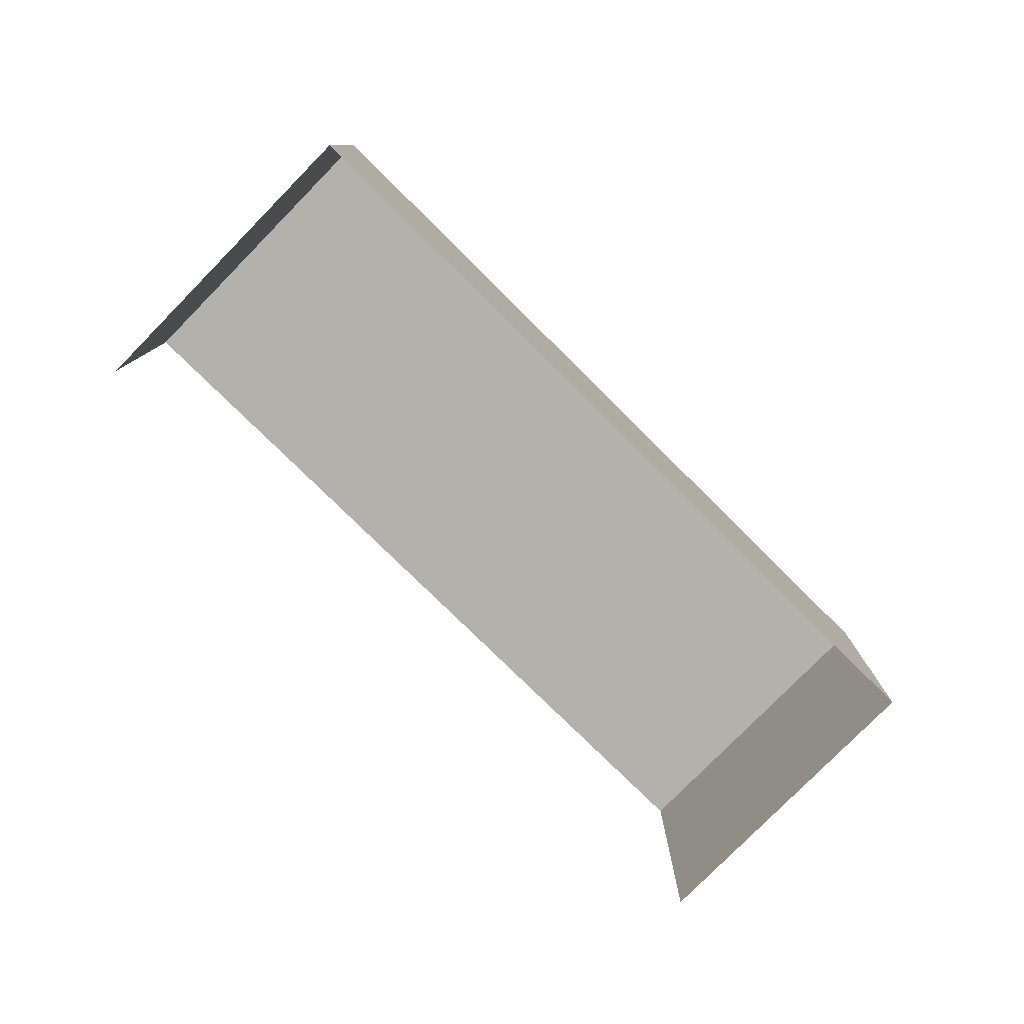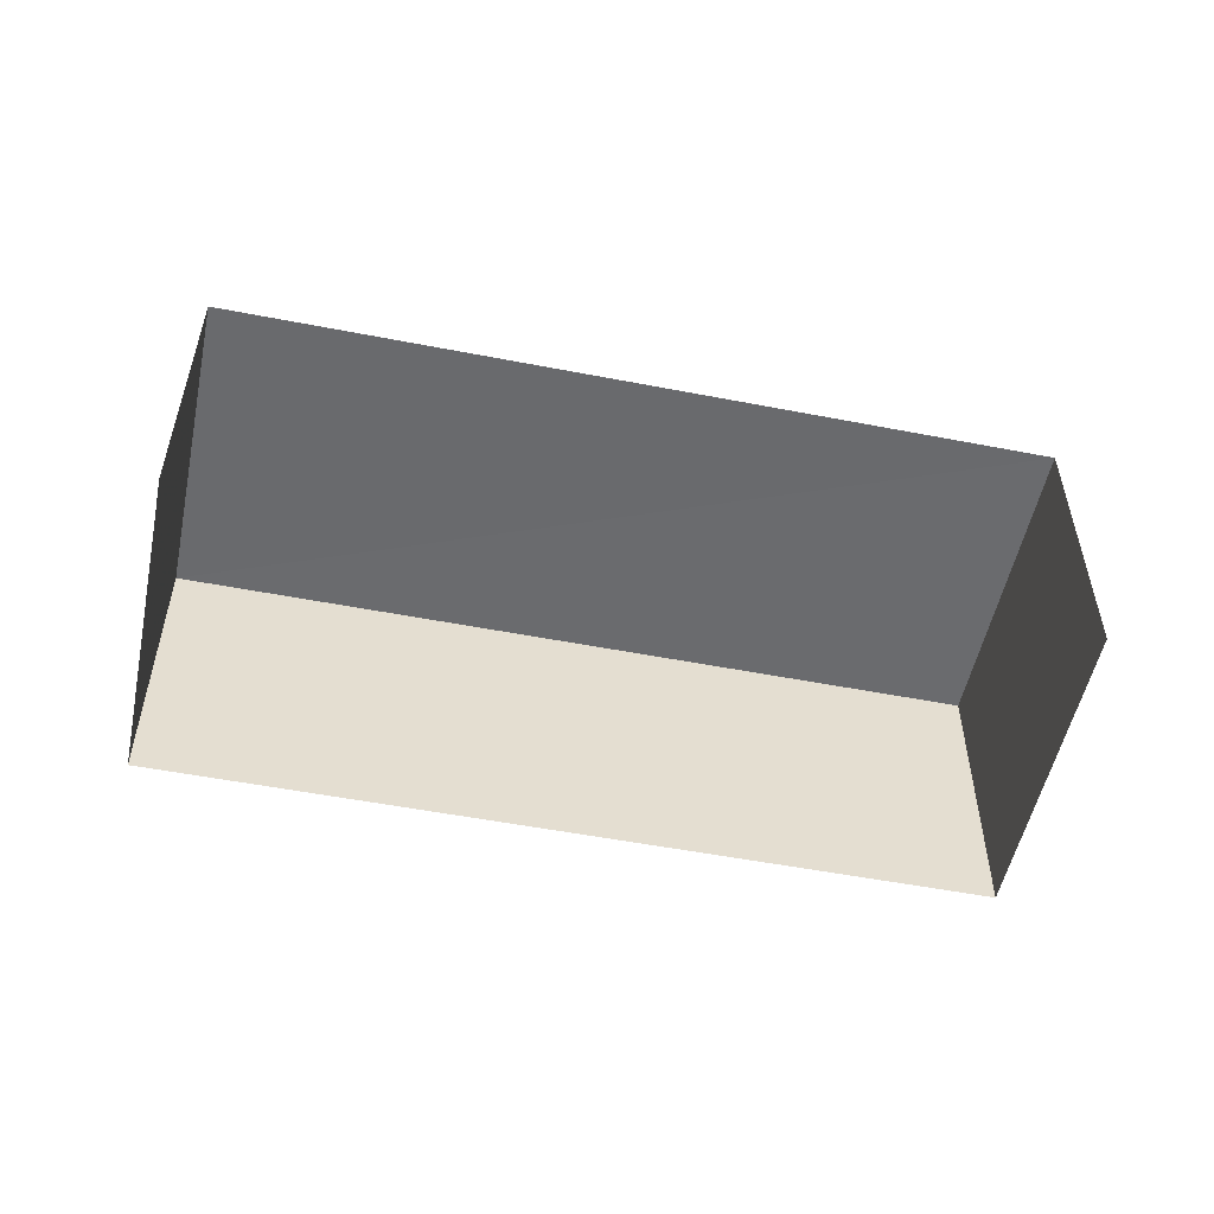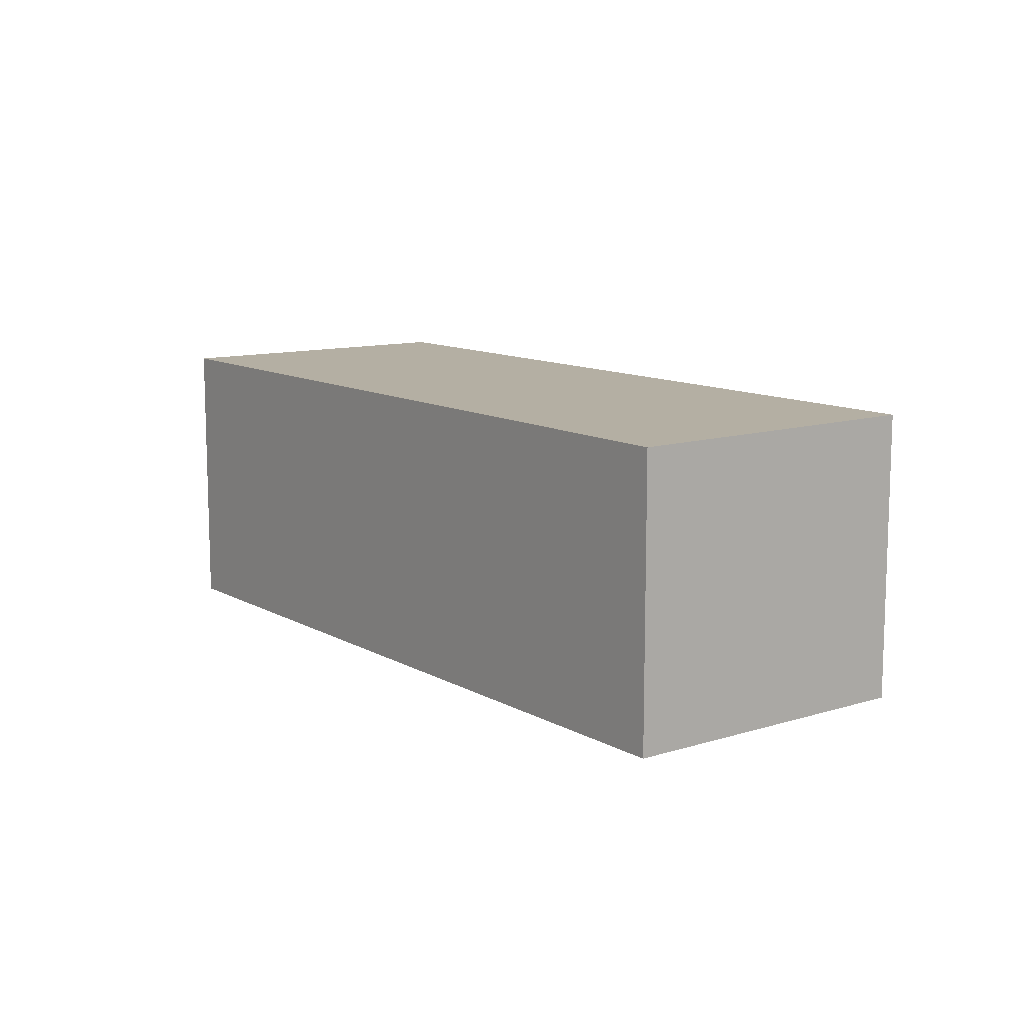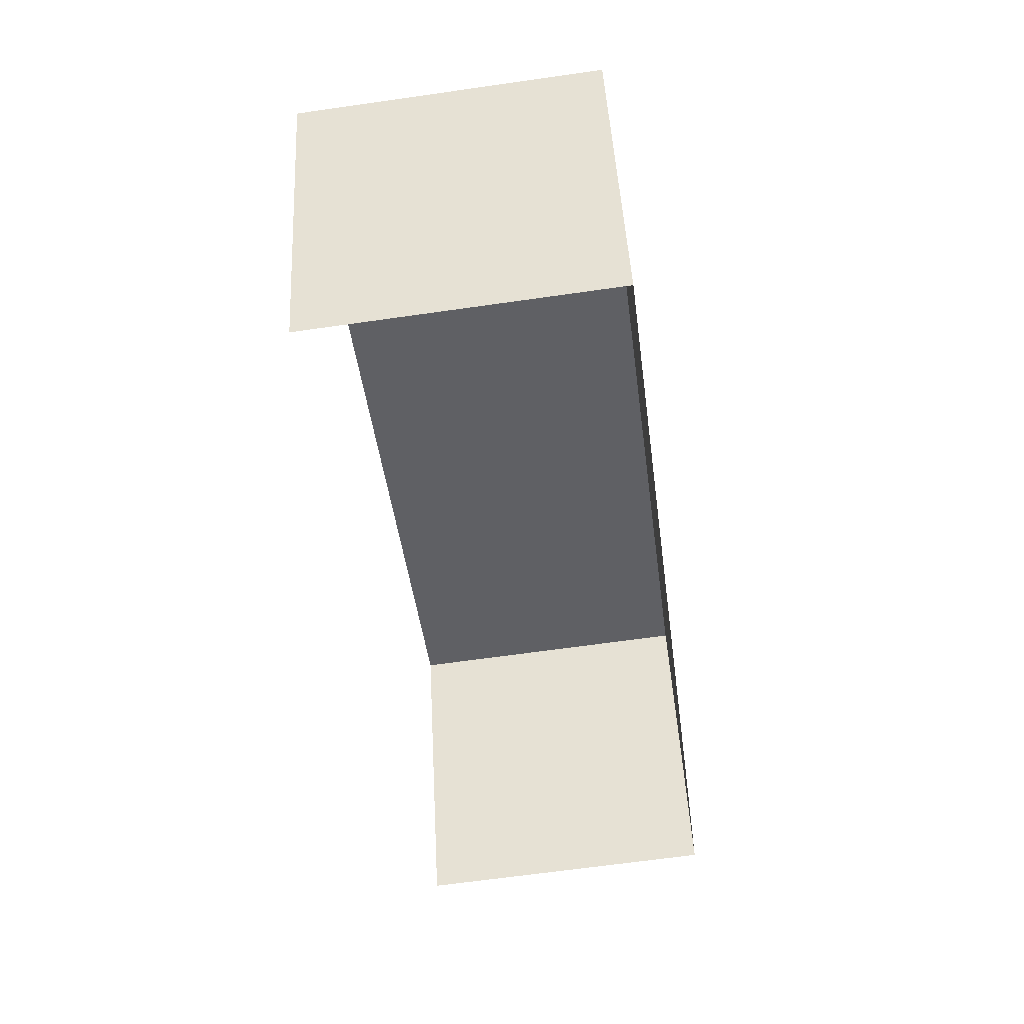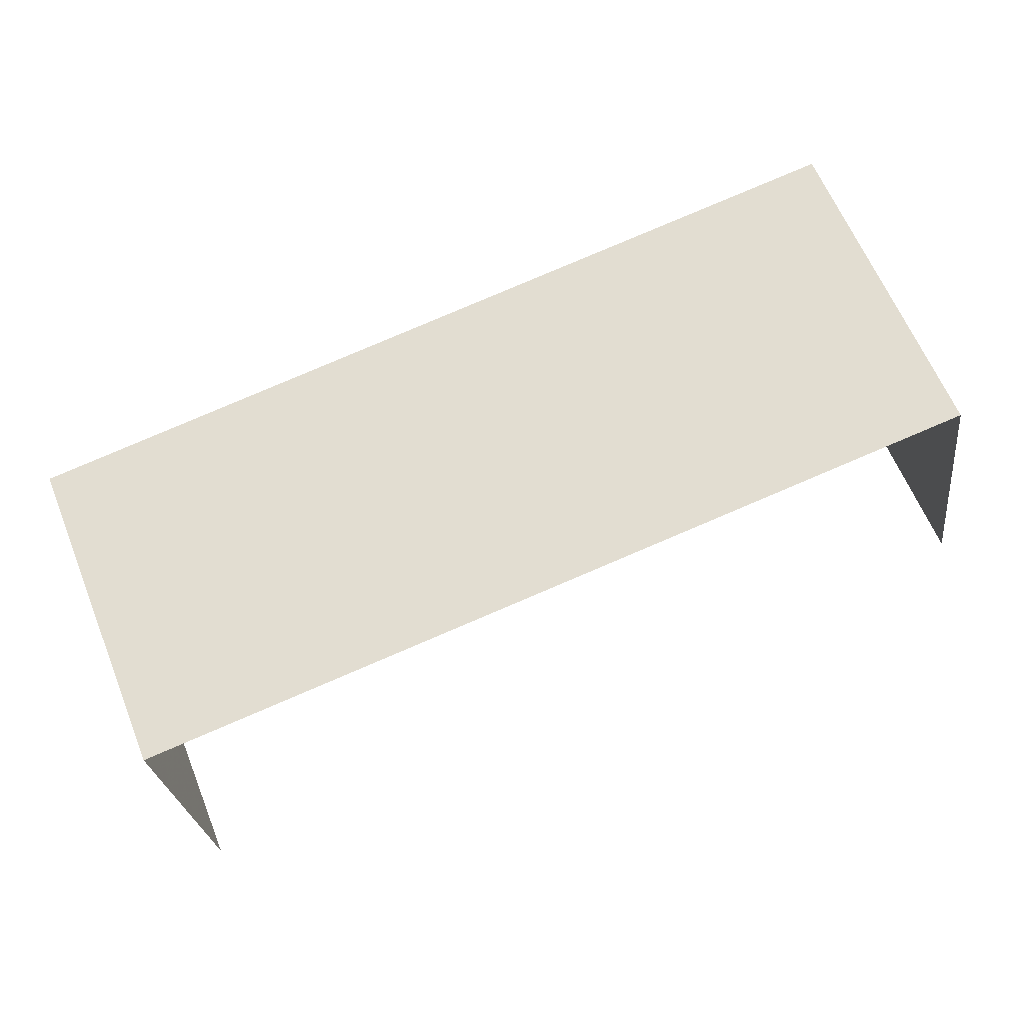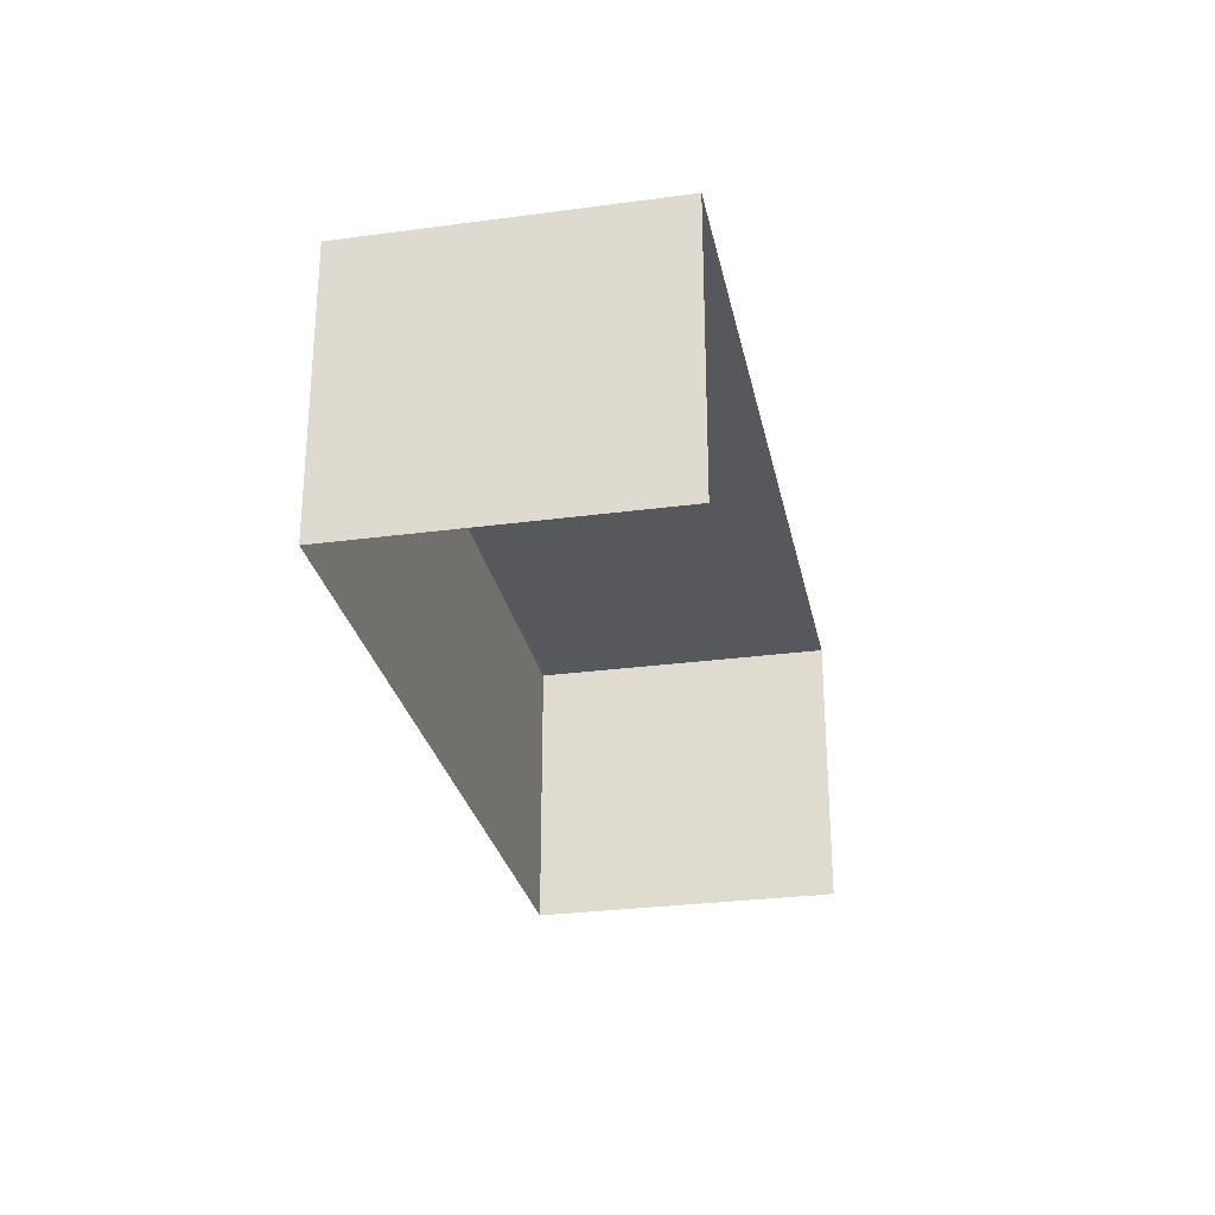
<metadata>
{"format":"obj","ext":"obj","renderer":"f3d","projection":"perspective","resolution":1024,"background":"white","views":[{"elev":-78.9,"azim":157.5,"up":"+Z"},{"elev":-53.3,"azim":10.4,"up":"+Z"},{"elev":11.3,"azim":-104.7,"up":"+Z"},{"elev":-66.0,"azim":-82.3,"up":"+Y"},{"elev":-25.7,"azim":6.8,"up":"+Y"},{"elev":-28.1,"azim":-56.5,"up":"+Z"}]}
</metadata>
<code>
v -2.251e+05 -1.282e+05 13.04
v -2.251e+05 -1.282e+05 13.04
v -2.251e+05 -1.282e+05 13.04
v -2.251e+05 -1.282e+05 13.04
v -2.251e+05 -1.282e+05 14.81
v -2.251e+05 -1.282e+05 14.81
v -2.251e+05 -1.282e+05 14.81
v -2.251e+05 -1.282e+05 14.81
f 1 2 3
f 1 4 2
f 7 3 2
f 5 7 2
f 5 6 7
f 5 8 6
f 5 2 4
f 8 5 4
f 7 1 3
f 7 6 1
f 8 4 1
f 6 8 1

</code>
